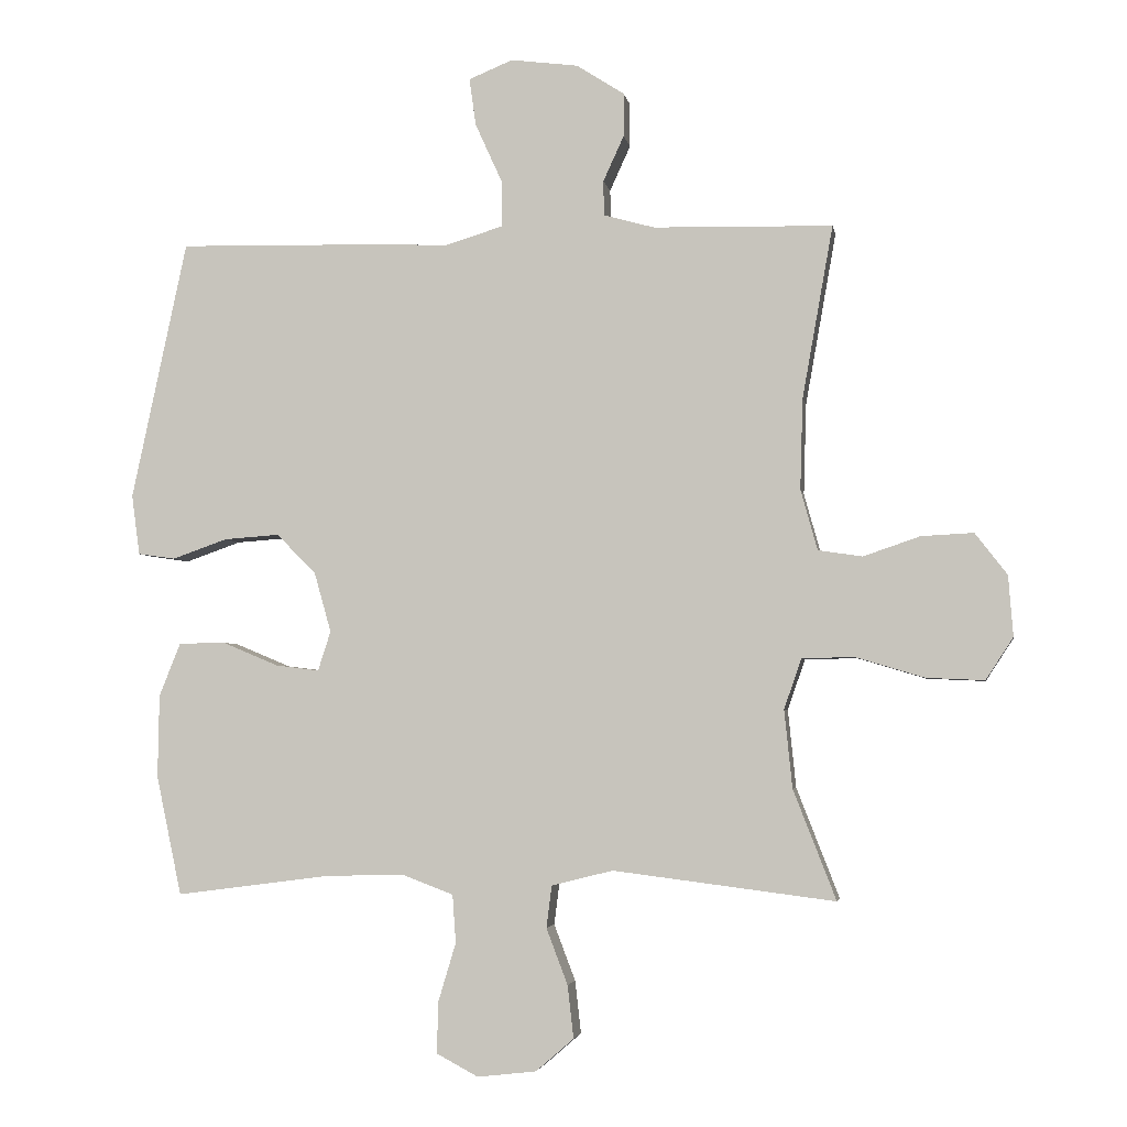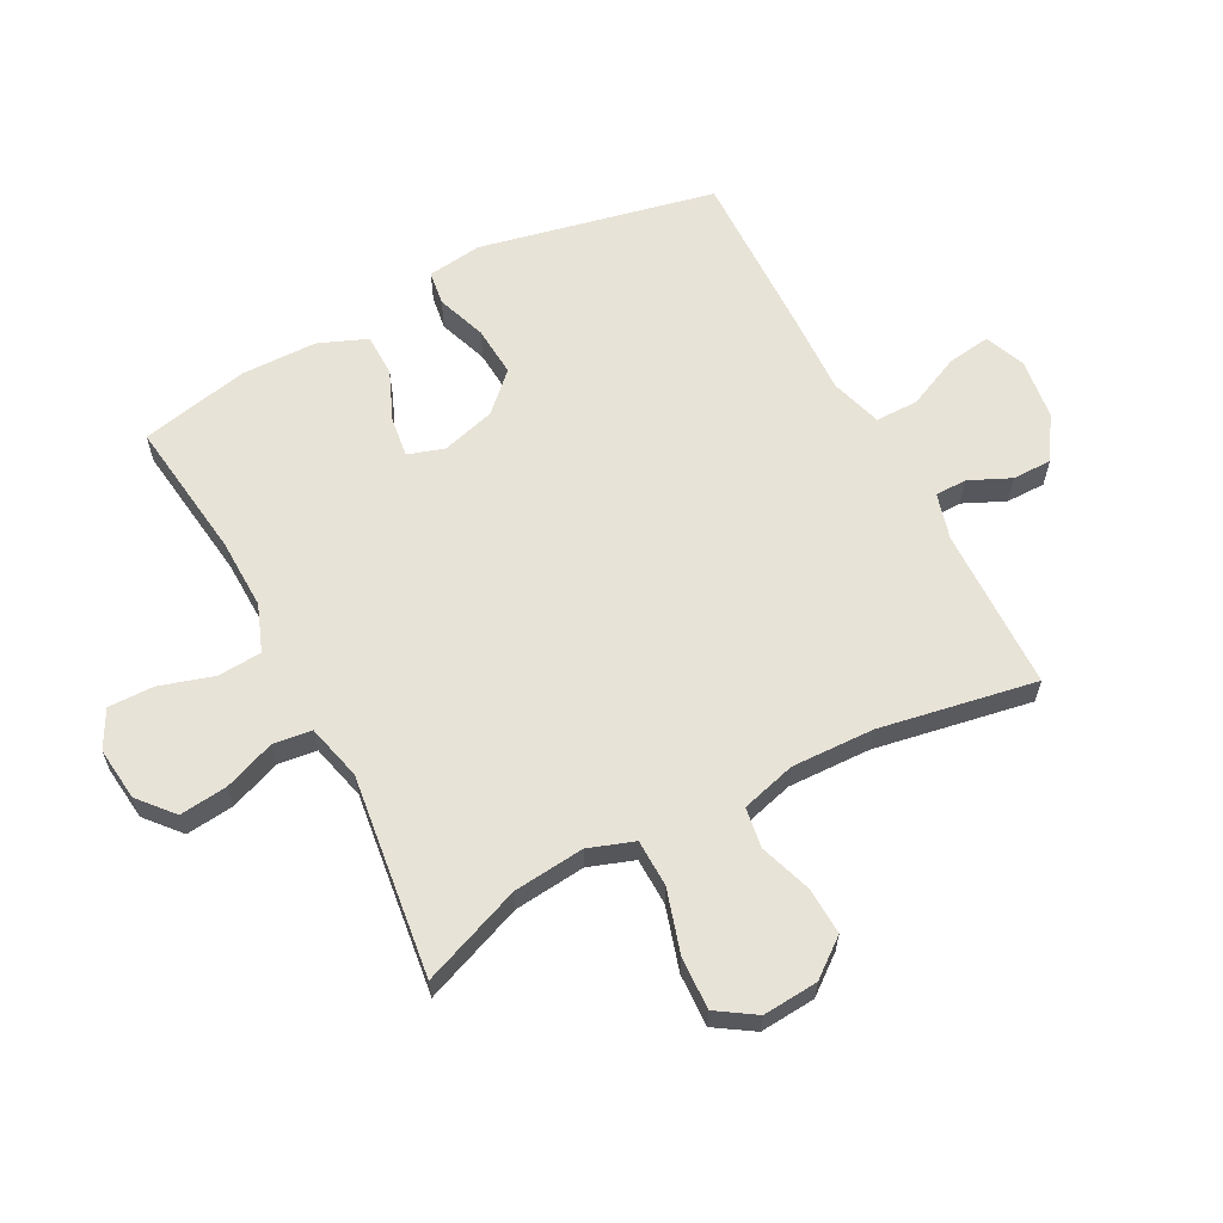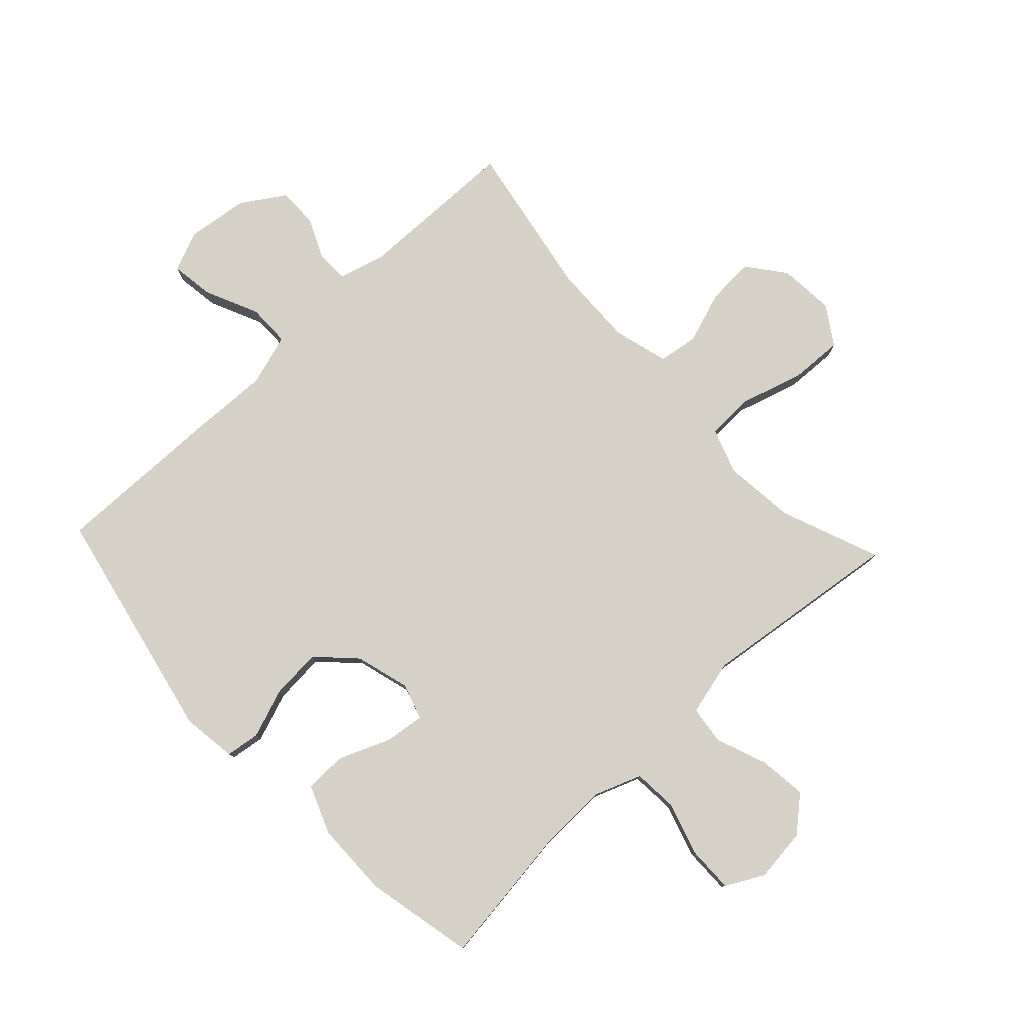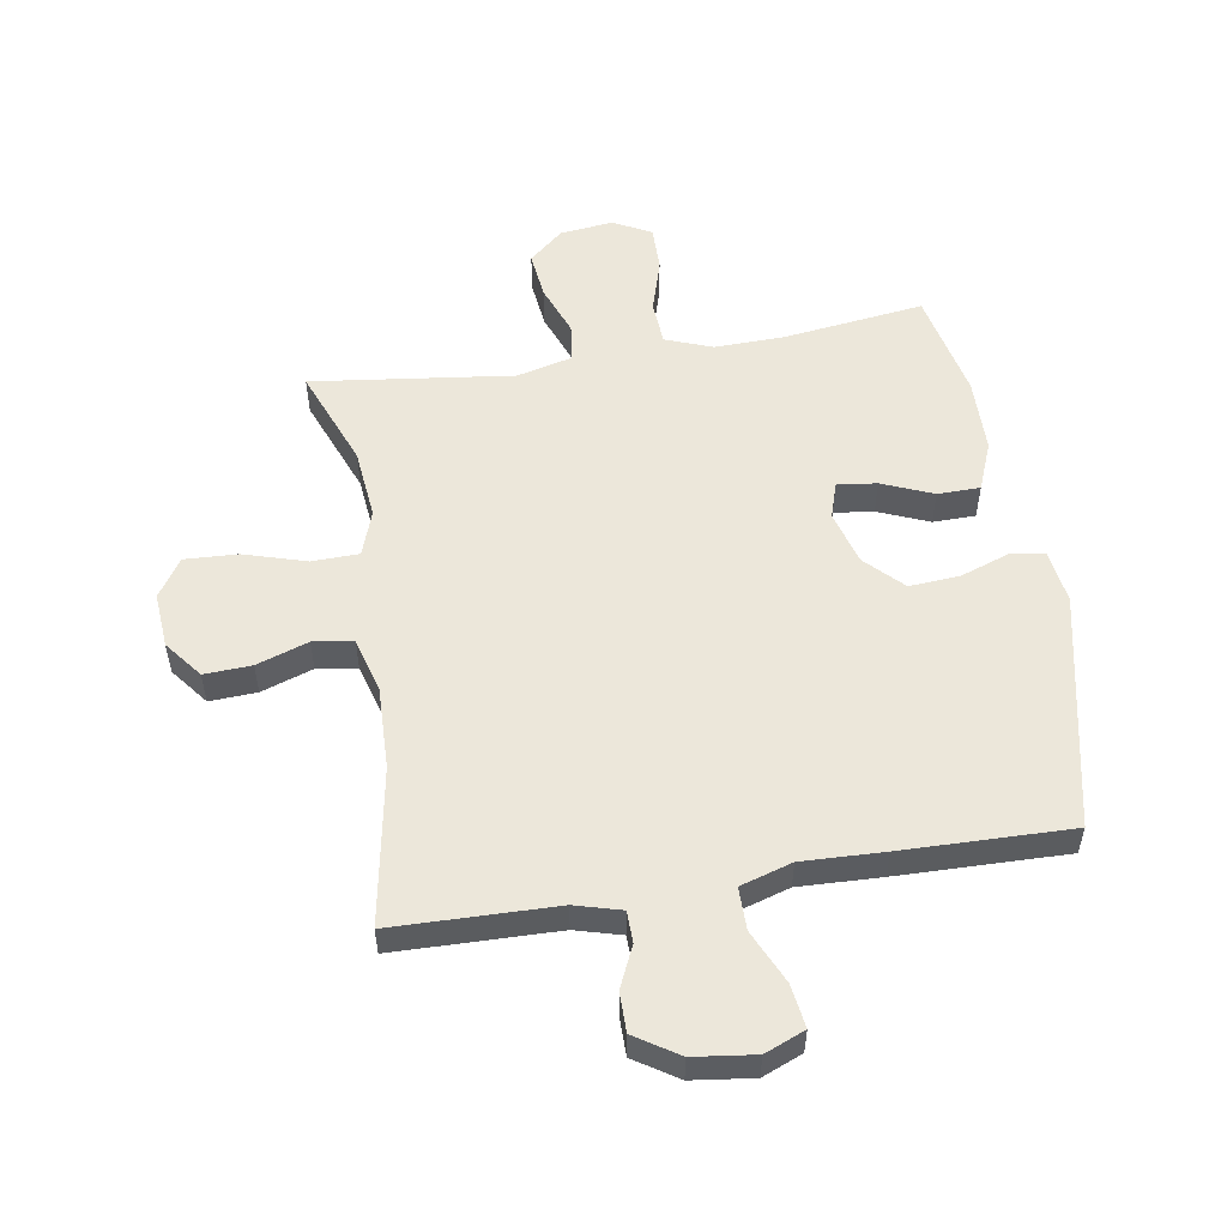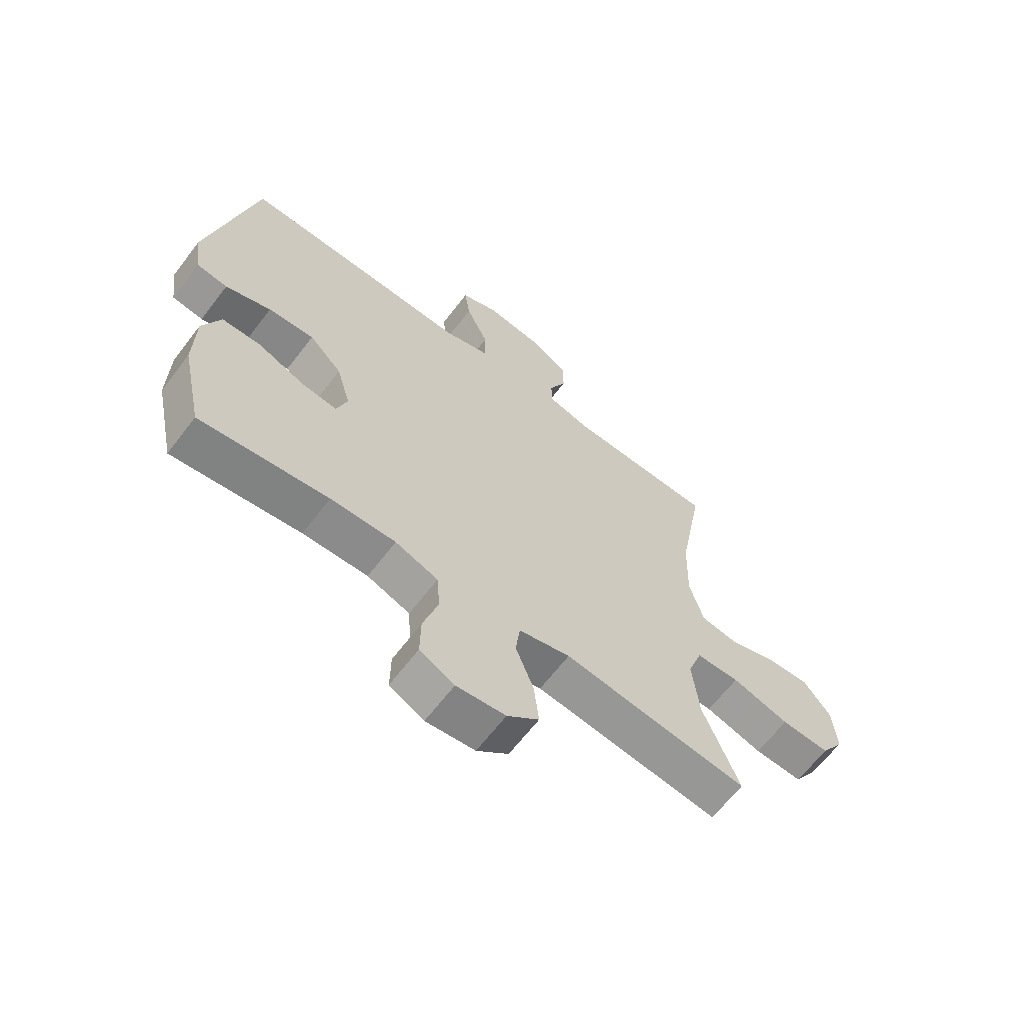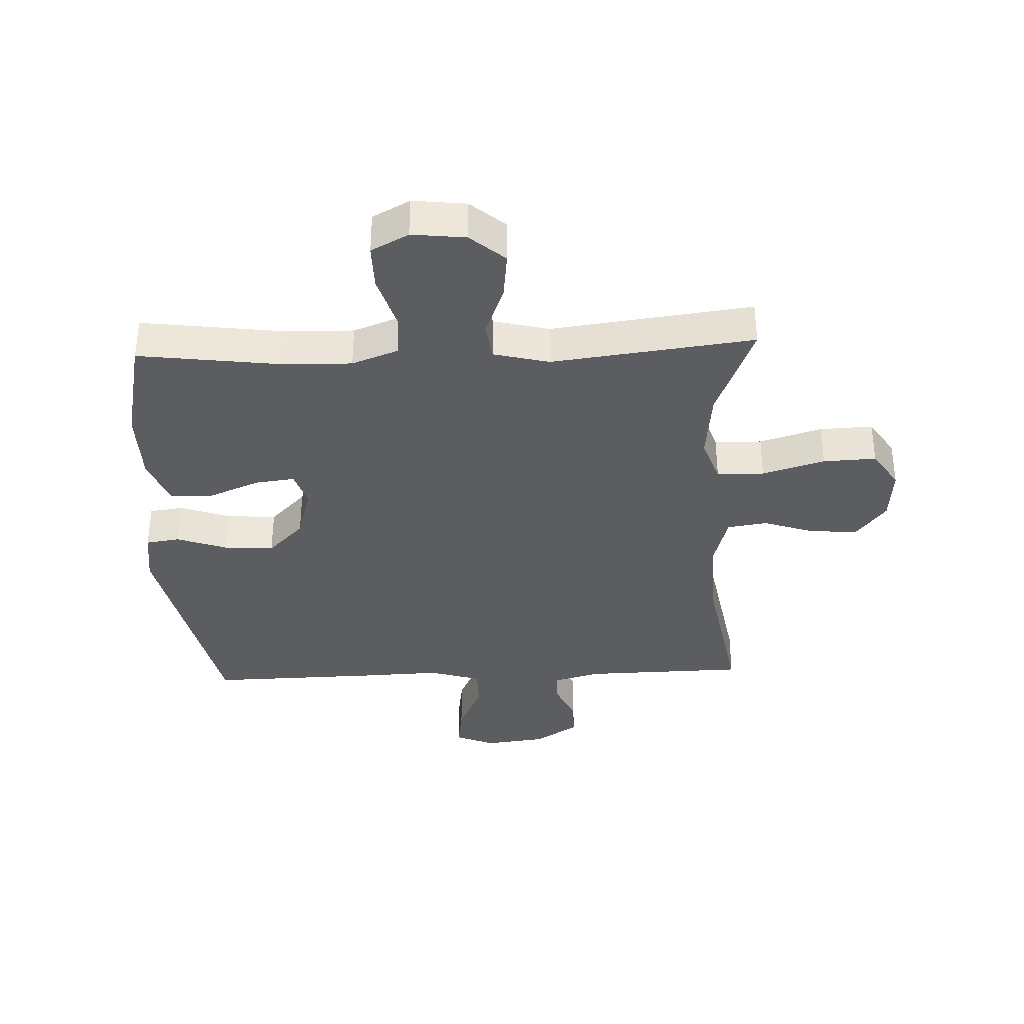
<metadata>
{"format":"obj","ext":"obj","renderer":"f3d","projection":"perspective","resolution":1024,"background":"white","views":[{"elev":-3.6,"azim":-170.5,"up":"+Z"},{"elev":62.0,"azim":-117.7,"up":"+Y"},{"elev":79.1,"azim":136.8,"up":"+Y"},{"elev":54.0,"azim":-9.3,"up":"+Y"},{"elev":-64.7,"azim":142.6,"up":"+Z"},{"elev":-35.8,"azim":-177.7,"up":"+Y"}]}
</metadata>
<code>
v 0.5 0.07 -0.5
v 0.269 0.07 -0.47
v 0.152 0.07 -0.467
v 0.075 0.07 -0.496
v 0.07 0.07 -0.568
v 0.097 0.07 -0.658
v 0.098 0.07 -0.733
v 0.036 0.07 -0.766
v -0.052 0.07 -0.756
v -0.109 0.07 -0.707
v -0.1 0.07 -0.628
v -0.068 0.07 -0.544
v -0.076 0.07 -0.481
v -0.168 0.07 -0.458
v -0.5 0.07 -0.5
v -0.436 0.07 -0.336
v -0.424 0.07 -0.219
v -0.45 0.07 -0.144
v -0.528 0.07 -0.142
v -0.631 0.07 -0.173
v -0.718 0.07 -0.177
v -0.759 0.07 -0.114
v -0.752 0.07 -0.023
v -0.704 0.07 0.039
v -0.626 0.07 0.035
v -0.541 0.07 0.006
v -0.475 0.07 0.016
v -0.45 0.07 0.106
v -0.454 0.07 0.242
v -0.5 0.07 0.5
v -0.232 0.07 0.506
v -0.156 0.07 0.527
v -0.155 0.07 0.579
v -0.186 0.07 0.647
v -0.186 0.07 0.712
v -0.115 0.07 0.758
v -0.014 0.07 0.771
v 0.052 0.07 0.744
v 0.042 0.07 0.673
v 0.002 0.07 0.585
v 0.002 0.07 0.515
v 0.087 0.07 0.489
v 0.222 0.07 0.494
v 0.5 0.07 0.5
v 0.583 0.07 0.112
v 0.571 0.07 0.022
v 0.515 0.07 0.014
v 0.433 0.07 0.043
v 0.35 0.07 0.049
v 0.291 0.07 -0.011
v 0.266 0.07 -0.1
v 0.285 0.07 -0.159
v 0.35 0.07 -0.151
v 0.434 0.07 -0.116
v 0.504 0.07 -0.117
v 0.536 0.07 -0.197
v 0.538 0.07 -0.321
v 0.5 0 -0.5
v 0.269 0 -0.47
v 0.152 0 -0.467
v 0.075 0 -0.496
v 0.07 0 -0.568
v 0.097 0 -0.658
v 0.098 0 -0.733
v 0.036 0 -0.766
v -0.052 0 -0.756
v -0.109 0 -0.707
v -0.1 0 -0.628
v -0.068 0 -0.544
v -0.076 0 -0.481
v -0.168 0 -0.458
v -0.5 0 -0.5
v -0.436 0 -0.336
v -0.424 0 -0.219
v -0.45 0 -0.144
v -0.528 0 -0.142
v -0.631 0 -0.173
v -0.718 0 -0.177
v -0.759 0 -0.114
v -0.752 0 -0.023
v -0.704 0 0.039
v -0.626 0 0.035
v -0.541 0 0.006
v -0.475 0 0.016
v -0.45 0 0.106
v -0.454 0 0.242
v -0.5 0 0.5
v -0.232 0 0.506
v -0.156 0 0.527
v -0.155 0 0.579
v -0.186 0 0.647
v -0.186 0 0.712
v -0.115 0 0.758
v -0.014 0 0.771
v 0.052 0 0.744
v 0.042 0 0.673
v 0.002 0 0.585
v 0.002 0 0.515
v 0.087 0 0.489
v 0.222 0 0.494
v 0.5 0 0.5
v 0.583 0 0.112
v 0.571 0 0.022
v 0.515 0 0.014
v 0.433 0 0.043
v 0.35 0 0.049
v 0.291 0 -0.011
v 0.266 0 -0.1
v 0.285 0 -0.159
v 0.35 0 -0.151
v 0.434 0 -0.116
v 0.504 0 -0.117
v 0.536 0 -0.197
v 0.538 0 -0.321
f 56 57 1 2
f 53 54 55 56
f 52 53 56 2
f 51 52 2 3
f 50 51 3 4
f 45 46 47 48
f 45 48 49
f 42 43 44 45
f 41 42 45 49
f 37 38 39 40
f 37 40 41
f 36 37 41
f 33 34 35 36
f 32 33 36 41
f 31 32 41 49
f 29 30 31 49
f 23 24 25 26
f 21 22 23 26
f 19 20 21 26
f 18 19 26 27
f 17 18 27 28
f 14 15 16
f 13 14 16 17
f 9 10 11 12
f 7 8 9 12
f 5 6 7 12
f 4 5 12 13
f 50 4 13 17
f 29 49 50
f 17 28 29 50
f 59 58 114 113
f 113 112 111 110
f 59 113 110 109
f 60 59 109 108
f 61 60 108 107
f 105 104 103 102
f 106 105 102
f 102 101 100 99
f 106 102 99 98
f 97 96 95 94
f 98 97 94
f 98 94 93
f 93 92 91 90
f 98 93 90 89
f 106 98 89 88
f 106 88 87 86
f 83 82 81 80
f 83 80 79 78
f 83 78 77 76
f 84 83 76 75
f 85 84 75 74
f 73 72 71
f 74 73 71 70
f 69 68 67 66
f 69 66 65 64
f 69 64 63 62
f 70 69 62 61
f 74 70 61 107
f 107 106 86
f 107 86 85 74
f 1 58 59 2
f 2 59 60 3
f 3 60 61 4
f 4 61 62 5
f 5 62 63 6
f 6 63 64 7
f 7 64 65 8
f 8 65 66 9
f 9 66 67 10
f 10 67 68 11
f 11 68 69 12
f 12 69 70 13
f 13 70 71 14
f 14 71 72 15
f 15 72 73 16
f 16 73 74 17
f 17 74 75 18
f 18 75 76 19
f 19 76 77 20
f 20 77 78 21
f 21 78 79 22
f 22 79 80 23
f 23 80 81 24
f 24 81 82 25
f 25 82 83 26
f 26 83 84 27
f 27 84 85 28
f 28 85 86 29
f 29 86 87 30
f 30 87 88 31
f 31 88 89 32
f 32 89 90 33
f 33 90 91 34
f 34 91 92 35
f 35 92 93 36
f 36 93 94 37
f 37 94 95 38
f 38 95 96 39
f 39 96 97 40
f 40 97 98 41
f 41 98 99 42
f 42 99 100 43
f 43 100 101 44
f 44 101 102 45
f 45 102 103 46
f 46 103 104 47
f 47 104 105 48
f 48 105 106 49
f 49 106 107 50
f 50 107 108 51
f 51 108 109 52
f 52 109 110 53
f 53 110 111 54
f 54 111 112 55
f 55 112 113 56
f 56 113 114 57
f 57 114 58 1

</code>
